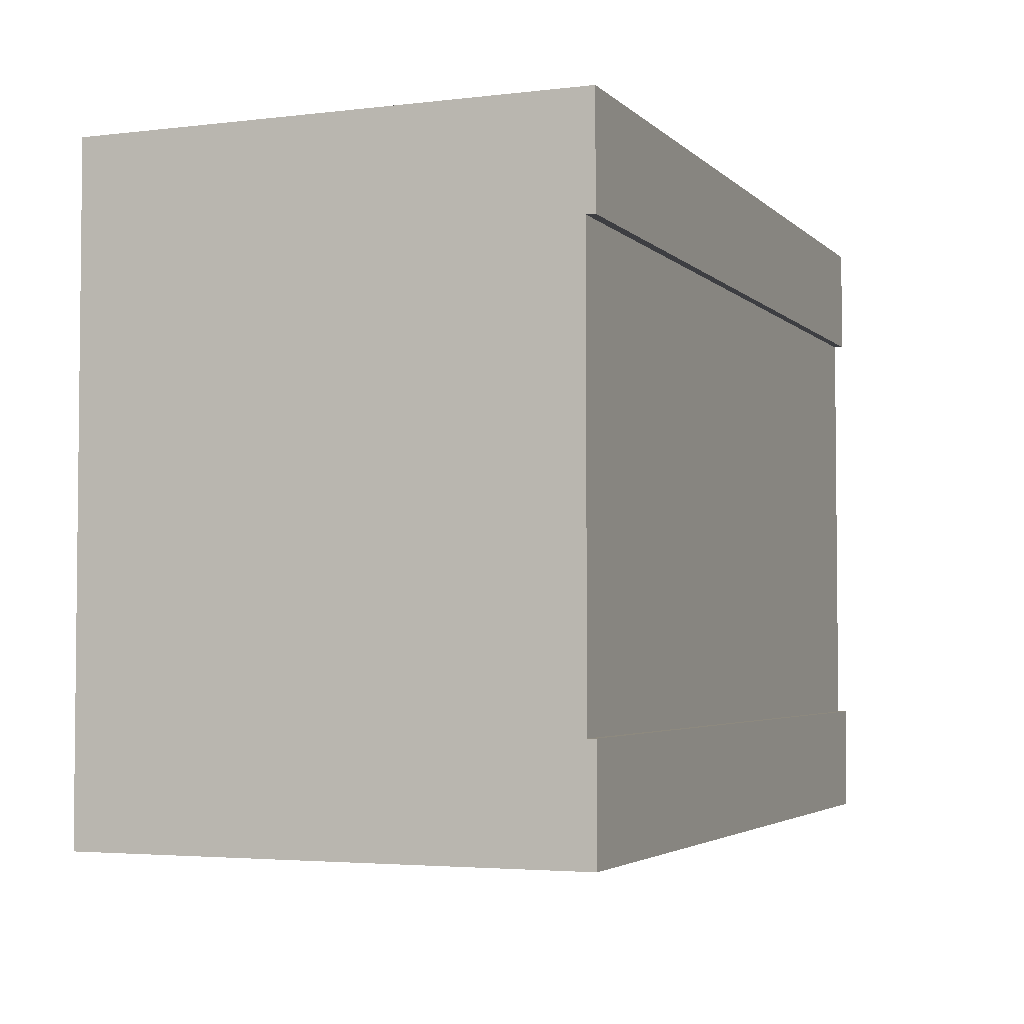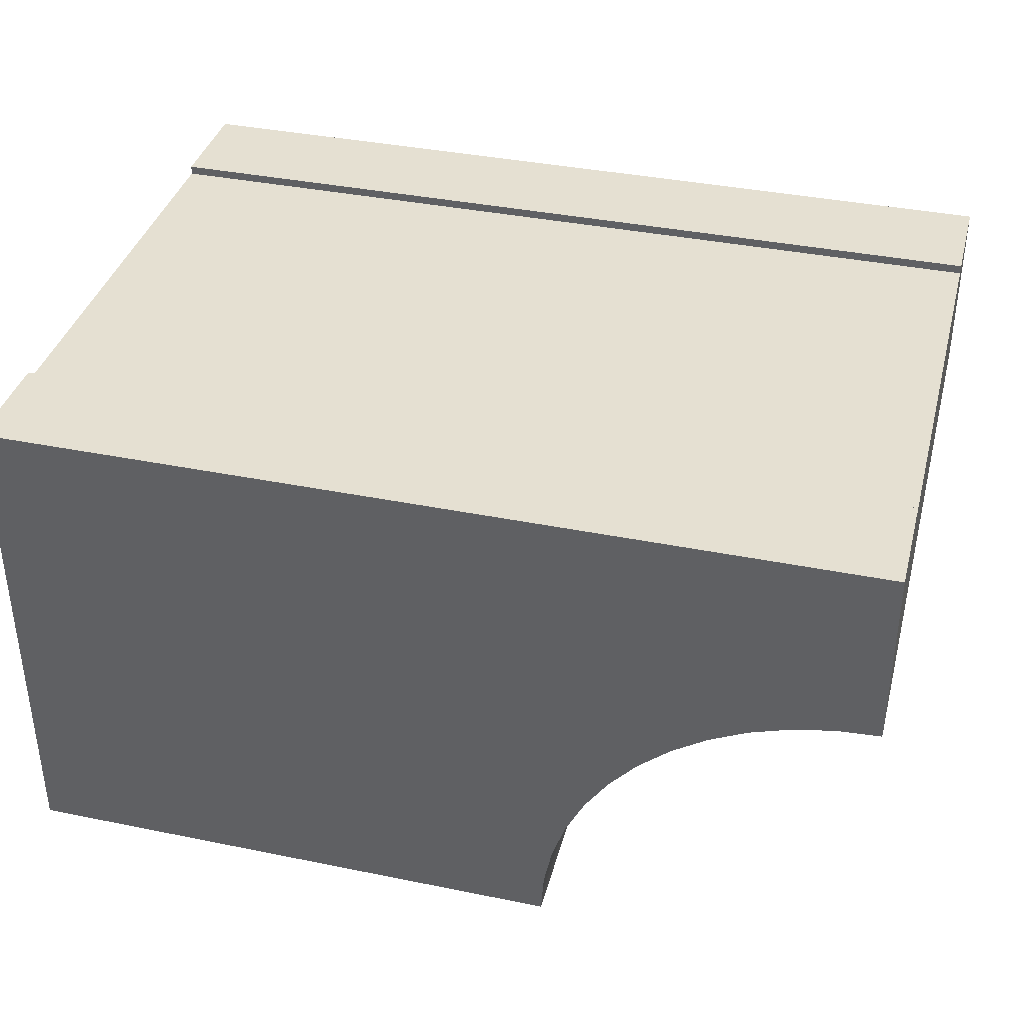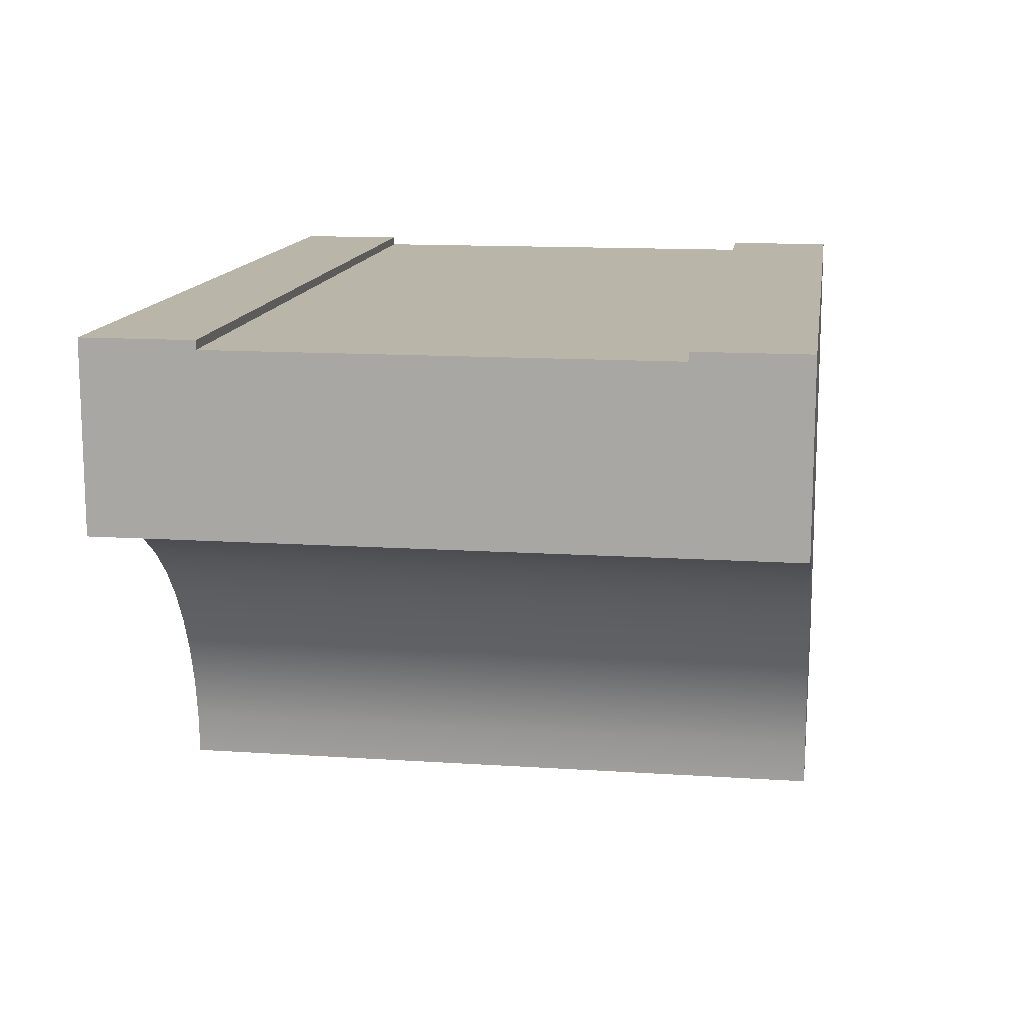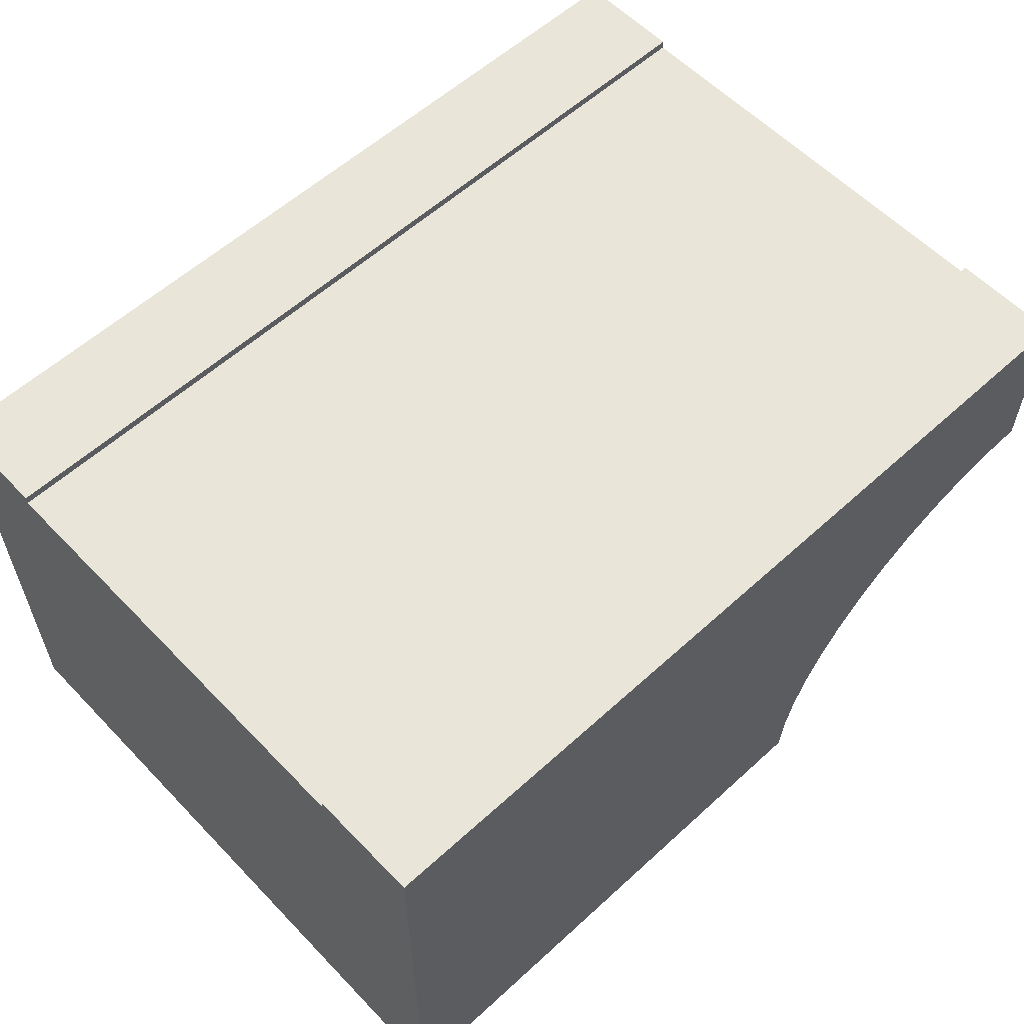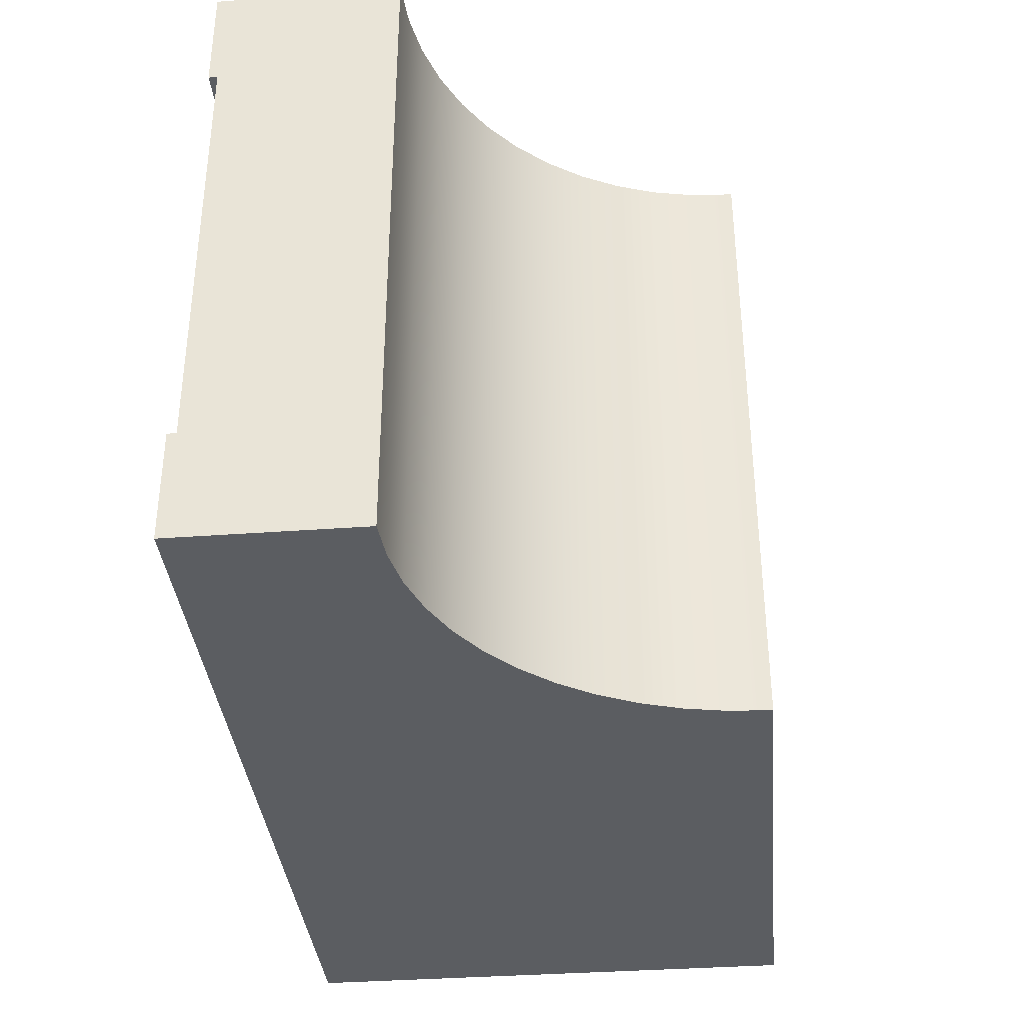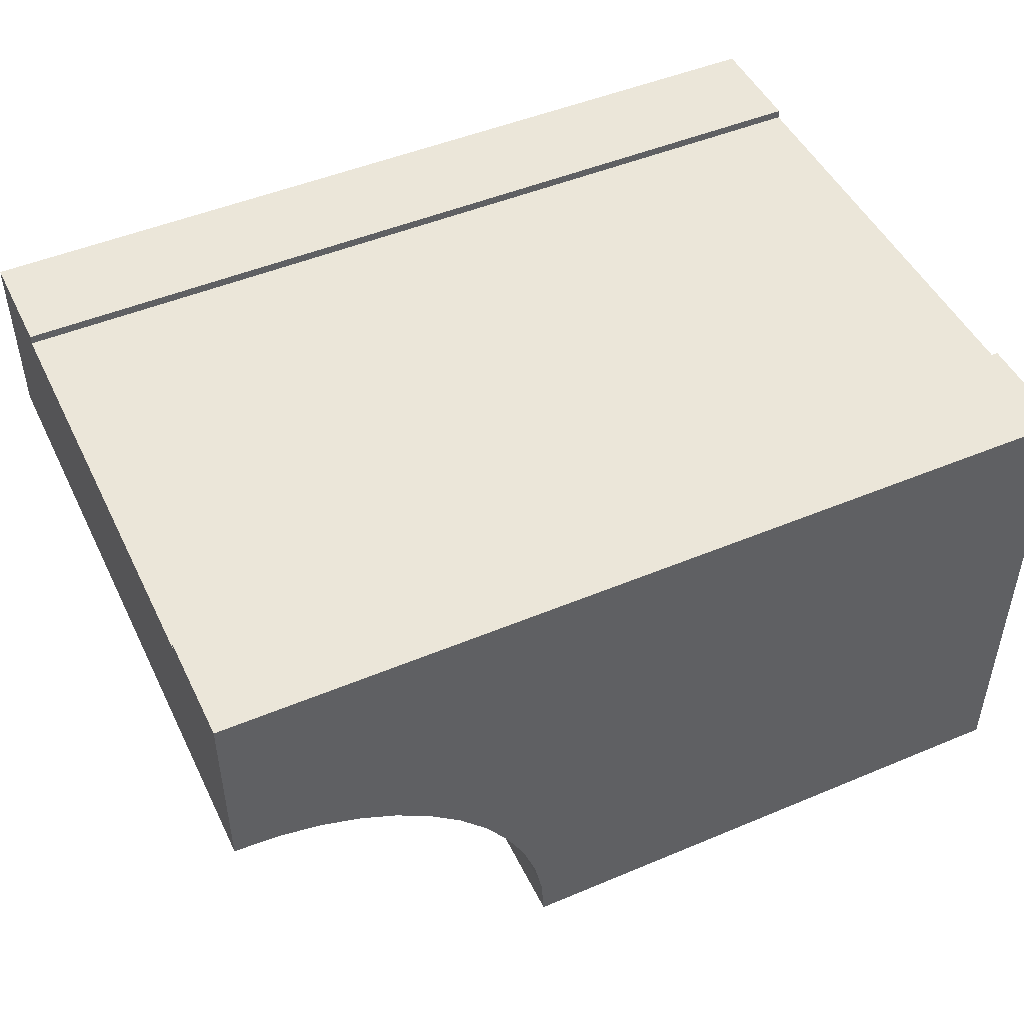
<metadata>
{"format":"obj","ext":"obj","renderer":"f3d","projection":"perspective","resolution":1024,"background":"white","views":[{"elev":-3.6,"azim":112.0,"up":"+Z"},{"elev":37.6,"azim":-165.4,"up":"+Y"},{"elev":13.4,"azim":-81.5,"up":"+Y"},{"elev":58.2,"azim":136.7,"up":"+Y"},{"elev":-36.2,"azim":-84.5,"up":"+Z"},{"elev":48.0,"azim":-25.2,"up":"+Y"}]}
</metadata>
<code>
o Mesh1_Group1_Model.185
v -0.95 0.9526 -0.75
v -1.079 1.016 1.5
v -1.079 1.016 -0.75
v -0.7222 0.7778 -0.75
v -0.8304 0.8727 -0.75
v 1.5 1.73 -0.75
v -0.4 0 1.5
v 1.5 0 -0.75
v 1.5 0 1.5
v -0.7222 0.7778 1.5
v -0.6273 0.6696 1.5
v 1.5 1.73 1.5
v -1.5 1.1 -0.75
v -1.5 1.1 1.5
v -1.5 1.4 1.125
v -1.356 1.091 -0.75
v -1.215 1.063 -0.75
v -1.356 1.091 1.5
v -1.215 1.063 1.5
v -1.5 1.73 1.5
v 1.5 1.73 1.125
v -1.5 1.73 1.125
v 1.5 1.4 1.125
v -1.5 1.73 -0.375
v 1.5 1.73 -0.375
v 1.5 1.7 -0.375
v -1.5 1.7 -0.375
v -1.5 1.7 1.125
v 1.5 1.7 1.125
v -0.95 0.9526 1.5
v -0.8304 0.8727 1.5
v -0.6273 0.6696 -0.75
v -0.5474 0.55 -0.75
v -0.4837 0.421 -0.75
v -0.5474 0.55 1.5
v -0.4375 0.2847 -0.75
v -0.4837 0.421 1.5
v -0.4094 0.1436 -0.75
v -0.4375 0.2847 1.5
v -0.4 0 -0.75
v -0.4094 0.1436 1.5
v -1.5 1.73 -0.75
v -1.5 1.4 -0.375
v 1.5 1.4 -0.375
f 1 2 3
f 4 5 6
f 7 8 9
f 10 11 12
f 13 14 15
f 16 14 13
f 17 18 16
f 3 19 17
f 20 21 22
f 23 9 8
f 6 24 25
f 26 24 27
f 28 21 29
f 5 30 1
f 4 31 5
f 32 10 4
f 33 11 32
f 34 35 33
f 36 37 34
f 38 39 36
f 40 41 38
f 1 30 2
f 6 8 34
f 8 40 38
f 8 38 36
f 13 42 16
f 42 6 5
f 16 42 17
f 17 42 3
f 8 36 34
f 3 42 1
f 1 42 5
f 6 34 33
f 6 33 32
f 6 32 4
f 7 40 8
f 12 20 31
f 20 14 18
f 20 18 19
f 7 9 41
f 9 12 37
f 41 9 39
f 39 9 37
f 20 19 2
f 20 2 30
f 20 30 31
f 35 37 12
f 11 35 12
f 12 31 10
f 24 42 27
f 42 13 43
f 27 42 43
f 14 20 15
f 20 22 28
f 28 15 20
f 15 43 13
f 16 18 14
f 17 19 18
f 3 2 19
f 20 12 21
f 21 12 29
f 12 9 23
f 29 12 23
f 8 6 44
f 6 25 26
f 26 44 6
f 44 23 8
f 6 42 24
f 26 25 24
f 28 22 21
f 5 31 30
f 4 10 31
f 32 11 10
f 33 35 11
f 34 37 35
f 36 39 37
f 38 41 39
f 40 7 41
f 27 29 26
f 43 28 27
f 23 26 29
f 27 28 29
f 43 15 28
f 23 44 26

</code>
